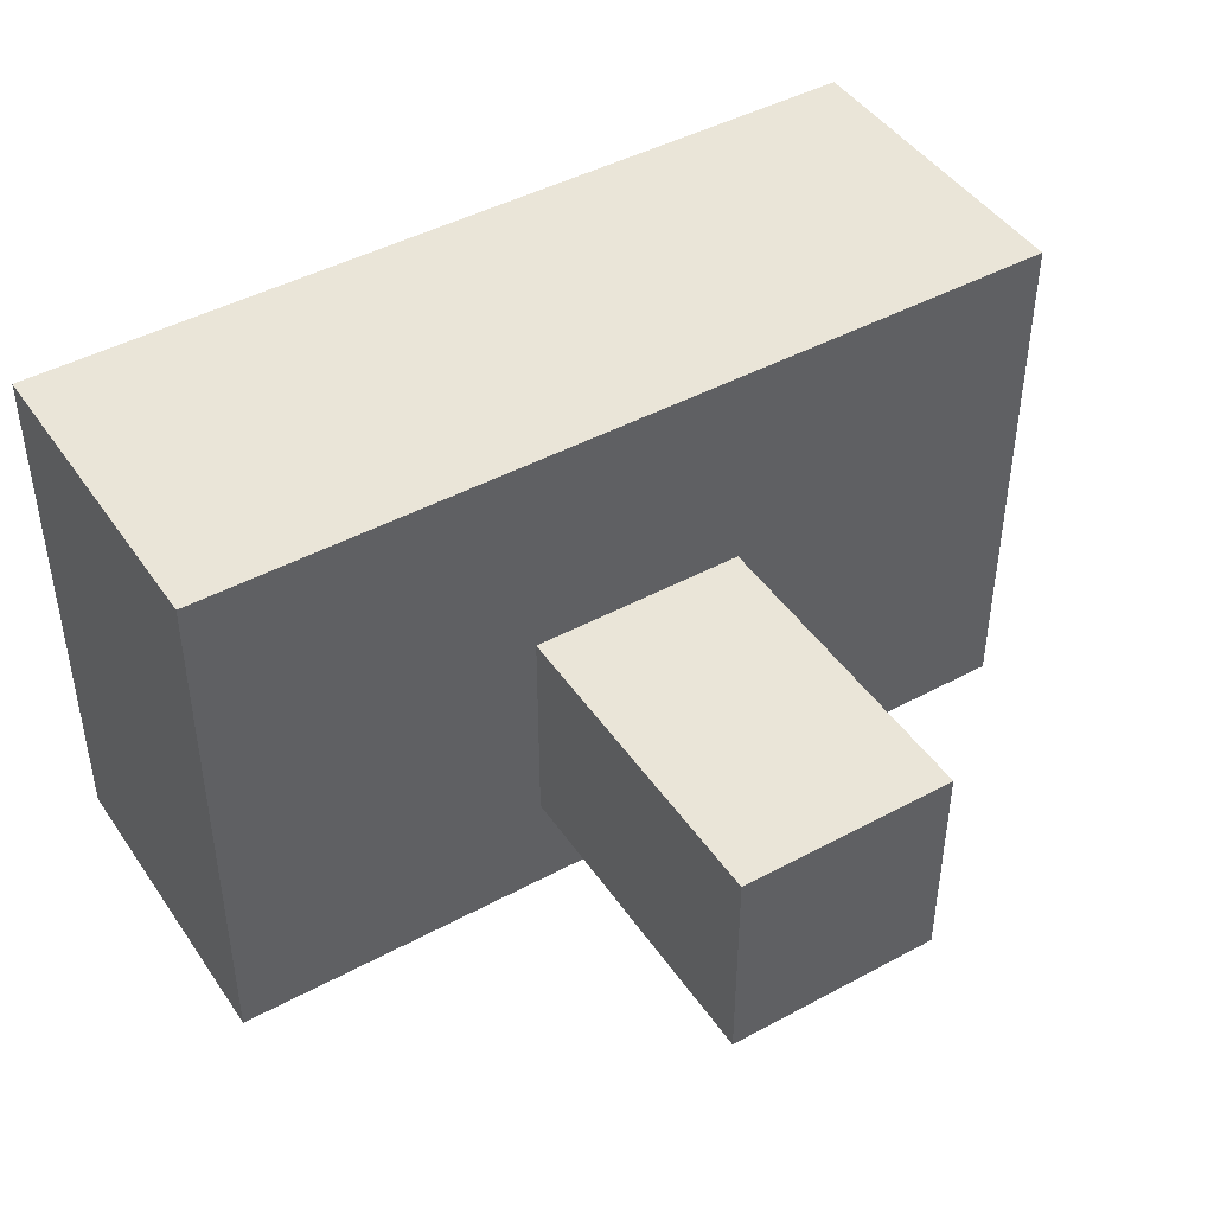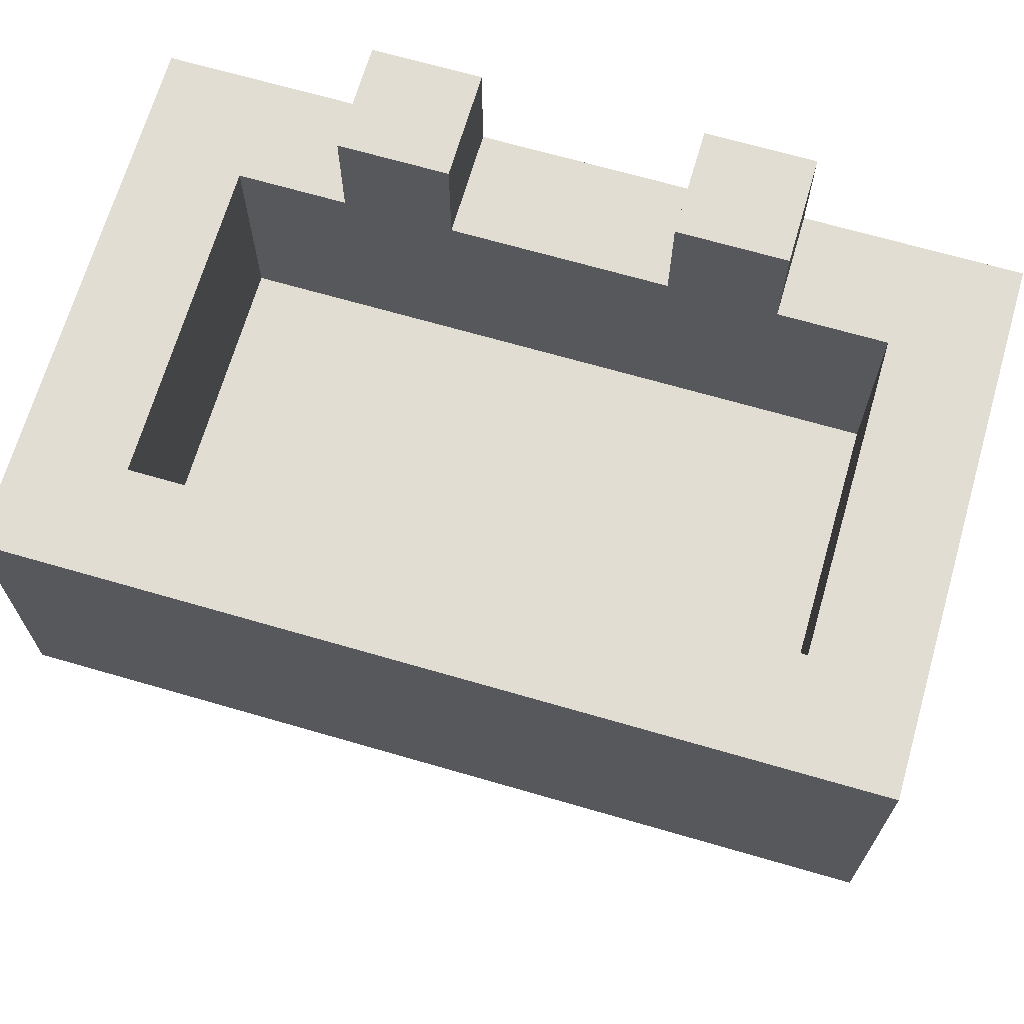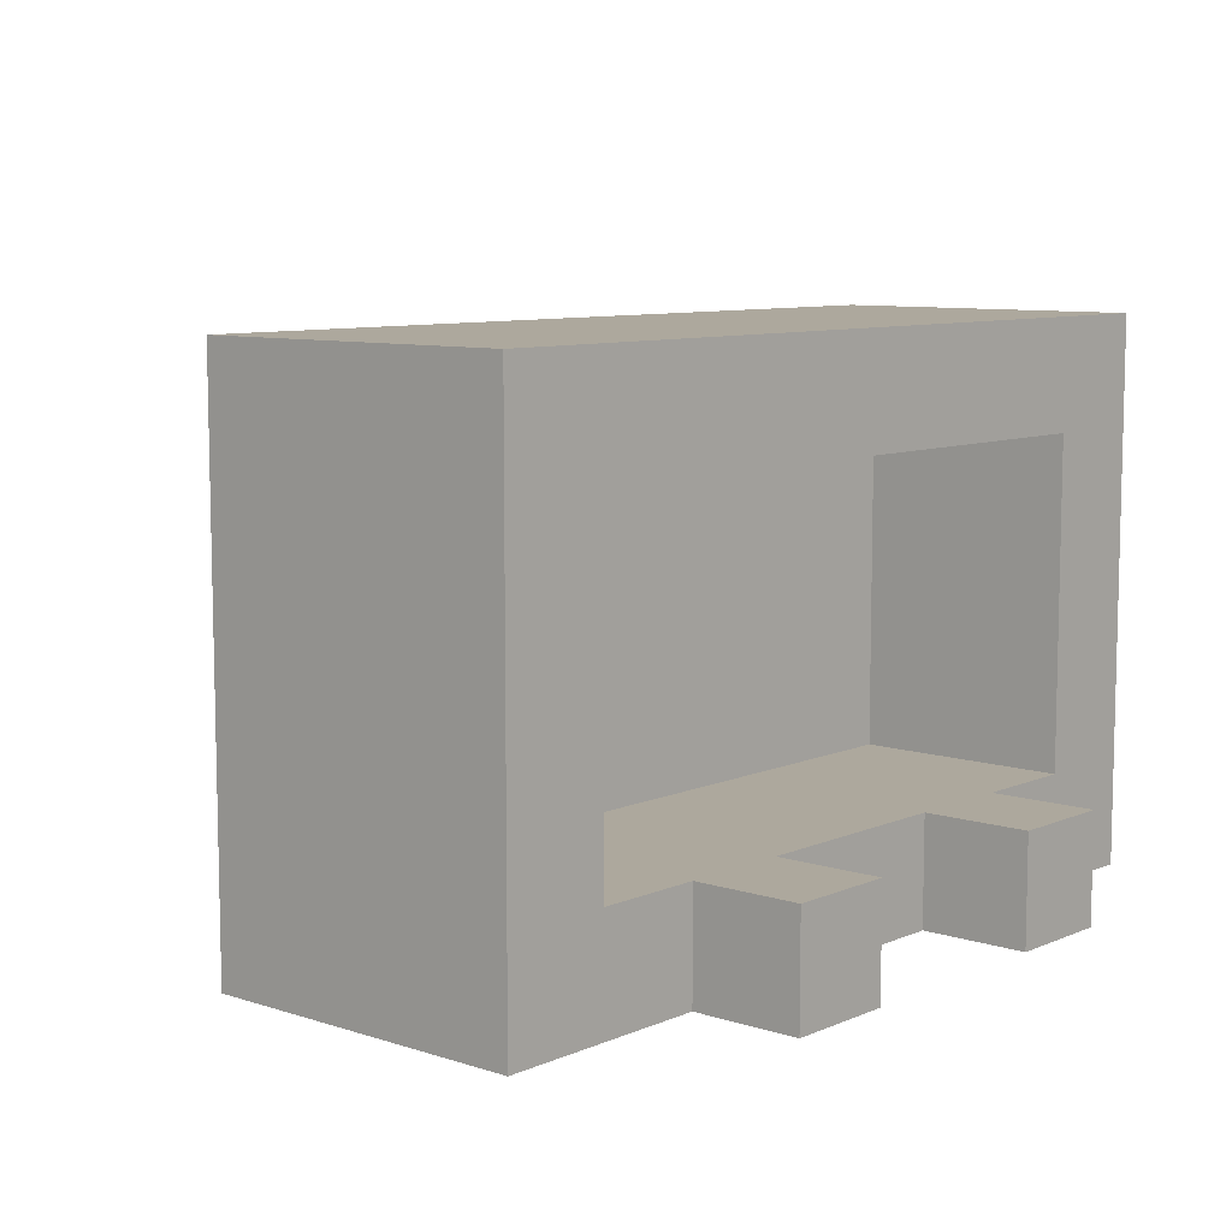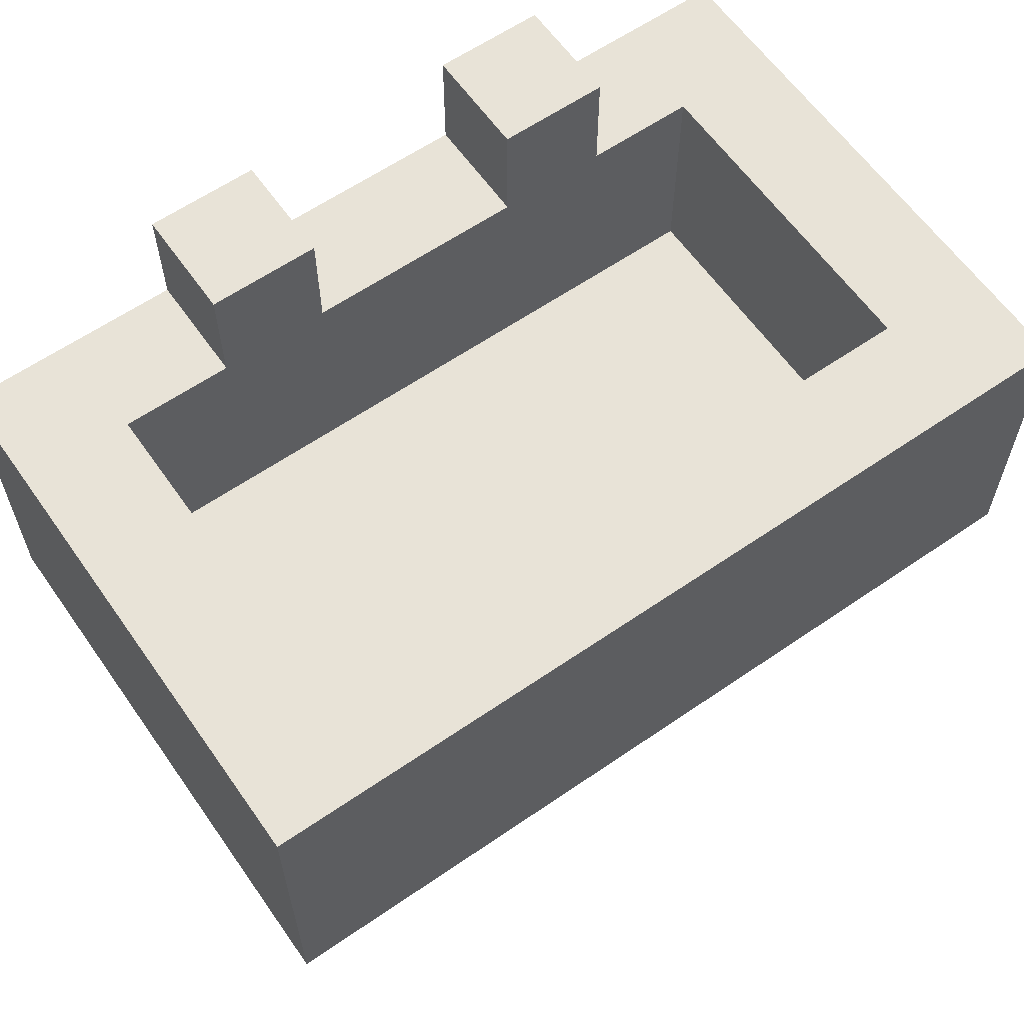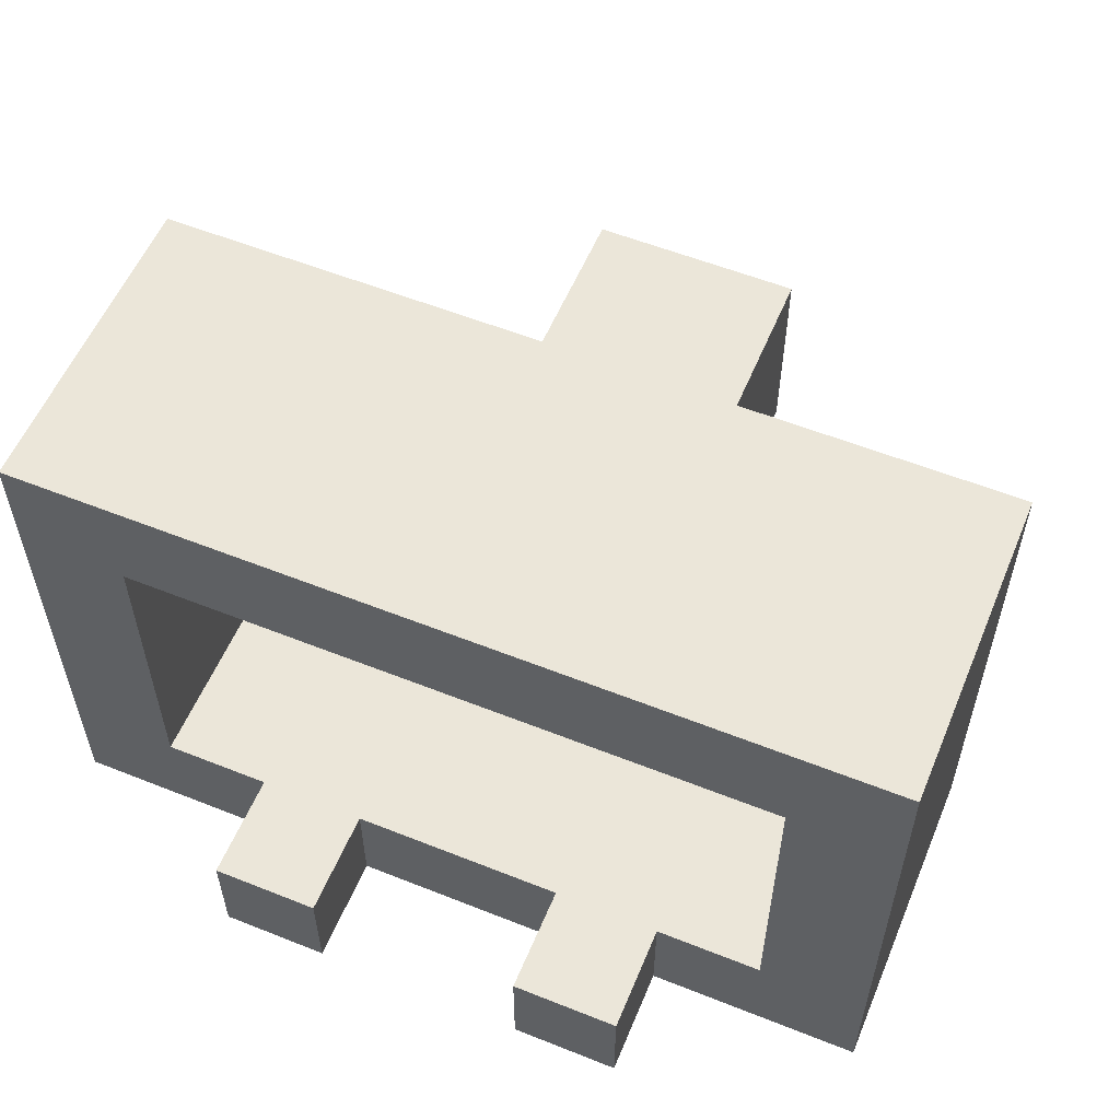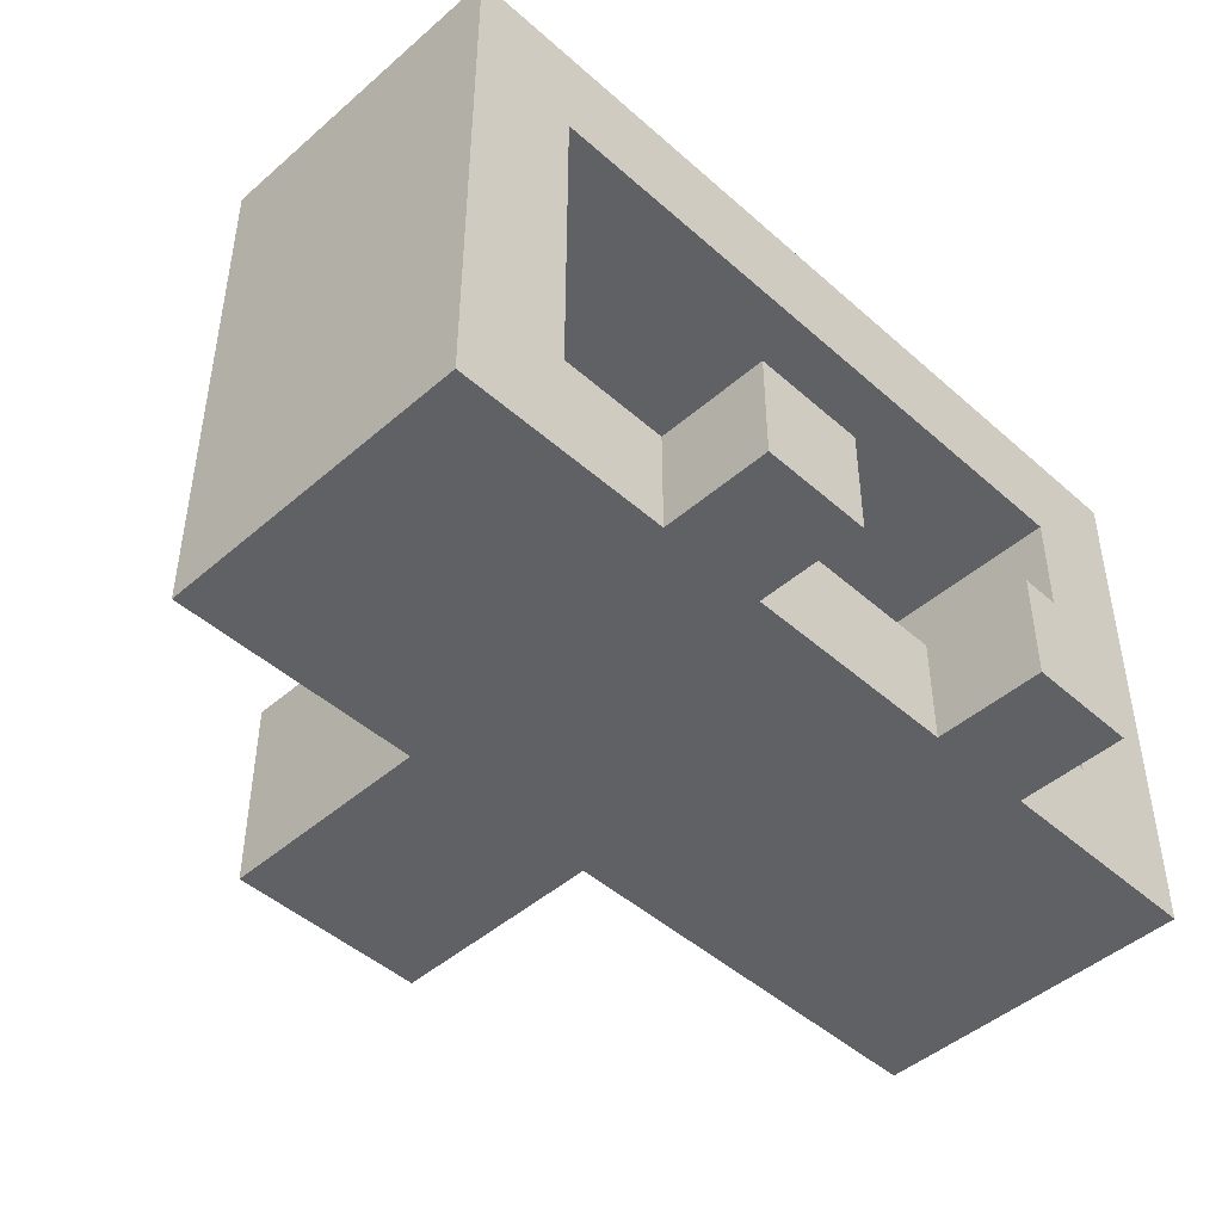
<metadata>
{"format":"obj","ext":"obj","renderer":"f3d","projection":"perspective","resolution":1024,"background":"white","views":[{"elev":44.8,"azim":-32.1,"up":"+Z"},{"elev":68.3,"azim":16.2,"up":"+Y"},{"elev":8.7,"azim":131.1,"up":"+Z"},{"elev":61.6,"azim":-35.0,"up":"+Y"},{"elev":56.7,"azim":-157.4,"up":"+Z"},{"elev":-46.5,"azim":134.7,"up":"+Z"}]}
</metadata>
<code>
o
v -0.5 0.3 0.2
v -0.5 0.3 -0.3
v -0.5 0.6 0.2
v -0.5 0.6 -0.3
v -0.3 0.6 -0.2
v -0.3 0.6 -0.3
v -0.3 0.7 -0.2
v -0.3 0.7 -0.3
v -0.2 0 -5.96e-08
v -0.2 0 -0.2
v -0.2 0.3 -5.96e-08
v -0.2 0.3 -0.2
v 0 0.6 -0.2
v 0 0.6 -0.3
v 0 0.7 -0.2
v 0 0.7 -0.3
v 0.2 0.4 0.1
v 0.2 0.4 -0.2
v 0.2 0.6 0.1
v 0.2 0.6 -0.2
v -0.4 0.4 0.1
v -0.4 0.4 -0.2
v -0.4 0.6 0.1
v -0.4 0.6 -0.2
v -0.2 0.6 -0.2
v -0.2 0.6 -0.3
v -0.2 0.7 -0.2
v -0.2 0.7 -0.3
v 0 0 -5.96e-08
v 0 0 -0.2
v 0 0.3 -5.96e-08
v 0 0.3 -0.2
v 0.1 0.6 -0.2
v 0.1 0.6 -0.3
v 0.1 0.7 -0.2
v 0.1 0.7 -0.3
v 0.3 0.3 0.2
v 0.3 0.3 -0.3
v 0.3 0.6 0.2
v 0.3 0.6 -0.3
v -0.5 0.3 0.2
v -0.5 0.6 0.2
v 0.3 0.3 0.2
v 0.3 0.6 0.2
v -0.2 0 -5.96e-08
v -0.2 0.3 -5.96e-08
v 0 0 -5.96e-08
v 0 0.3 -5.96e-08
v -0.4 0.4 -0.2
v -0.4 0.6 -0.2
v -0.3 0.6 -0.2
v -0.3 0.7 -0.2
v -0.2 0.6 -0.2
v -0.2 0.7 -0.2
v 0 0.6 -0.2
v 0 0.7 -0.2
v 0.1 0.6 -0.2
v 0.1 0.7 -0.2
v 0.2 0.4 -0.2
v 0.2 0.6 -0.2
v -0.4 0.4 0.1
v -0.4 0.6 0.1
v 0.2 0.4 0.1
v 0.2 0.6 0.1
v -0.2 0 -0.2
v -0.2 0.3 -0.2
v 0 0 -0.2
v 0 0.3 -0.2
v -0.5 0.3 -0.3
v -0.5 0.6 -0.3
v -0.3 0.6 -0.3
v -0.3 0.7 -0.3
v -0.2 0.6 -0.3
v -0.2 0.7 -0.3
v 0 0.6 -0.3
v 0 0.7 -0.3
v 0.1 0.6 -0.3
v 0.1 0.7 -0.3
v 0.3 0.3 -0.3
v 0.3 0.6 -0.3
v -0.2 0 -5.96e-08
v 0 0 -5.96e-08
v -0.2 0 -0.2
v 0 0 -0.2
v -0.5 0.3 0.2
v 0.3 0.3 0.2
v -0.2 0.3 -5.96e-08
v 0 0.3 -5.96e-08
v -0.2 0.3 -0.2
v 0 0.3 -0.2
v -0.5 0.3 -0.3
v 0.3 0.3 -0.3
v -0.4 0.4 0.1
v 0.2 0.4 0.1
v -0.4 0.4 -0.2
v 0.2 0.4 -0.2
v -0.5 0.6 0.2
v 0.3 0.6 0.2
v -0.4 0.6 0.1
v 0.2 0.6 0.1
v -0.4 0.6 -0.2
v -0.3 0.6 -0.2
v -0.2 0.6 -0.2
v 0 0.6 -0.2
v 0.1 0.6 -0.2
v 0.2 0.6 -0.2
v -0.5 0.6 -0.3
v -0.3 0.6 -0.3
v -0.2 0.6 -0.3
v 0 0.6 -0.3
v 0.1 0.6 -0.3
v 0.3 0.6 -0.3
v -0.3 0.7 -0.2
v -0.2 0.7 -0.2
v 0 0.7 -0.2
v 0.1 0.7 -0.2
v -0.3 0.7 -0.3
v -0.2 0.7 -0.3
v 0 0.7 -0.3
v 0.1 0.7 -0.3
f 3 2 1
f 4 2 3
f 7 6 5
f 8 6 7
f 11 10 9
f 12 10 11
f 15 14 13
f 16 14 15
f 19 18 17
f 20 18 19
f 21 22 23
f 23 22 24
f 25 26 27
f 27 26 28
f 29 30 31
f 31 30 32
f 33 34 35
f 35 34 36
f 37 38 39
f 39 38 40
f 43 42 41
f 44 42 43
f 47 46 45
f 48 46 47
f 51 50 49
f 53 51 49
f 53 52 51
f 54 52 53
f 55 53 49
f 57 55 49
f 57 56 55
f 58 56 57
f 59 57 49
f 60 57 59
f 61 62 63
f 63 62 64
f 65 66 67
f 67 66 68
f 69 70 71
f 69 71 73
f 71 72 73
f 73 72 74
f 69 73 75
f 69 75 77
f 75 76 77
f 77 76 78
f 69 77 79
f 79 77 80
f 83 82 81
f 84 82 83
f 87 86 85
f 88 86 87
f 89 87 85
f 90 86 88
f 91 89 85
f 91 90 89
f 92 86 90
f 92 90 91
f 93 94 95
f 95 94 96
f 97 98 99
f 99 98 100
f 97 99 101
f 100 98 106
f 97 101 107
f 101 102 107
f 107 102 108
f 103 104 109
f 109 104 110
f 105 106 111
f 106 98 112
f 111 106 112
f 113 114 117
f 117 114 118
f 115 116 119
f 119 116 120

</code>
